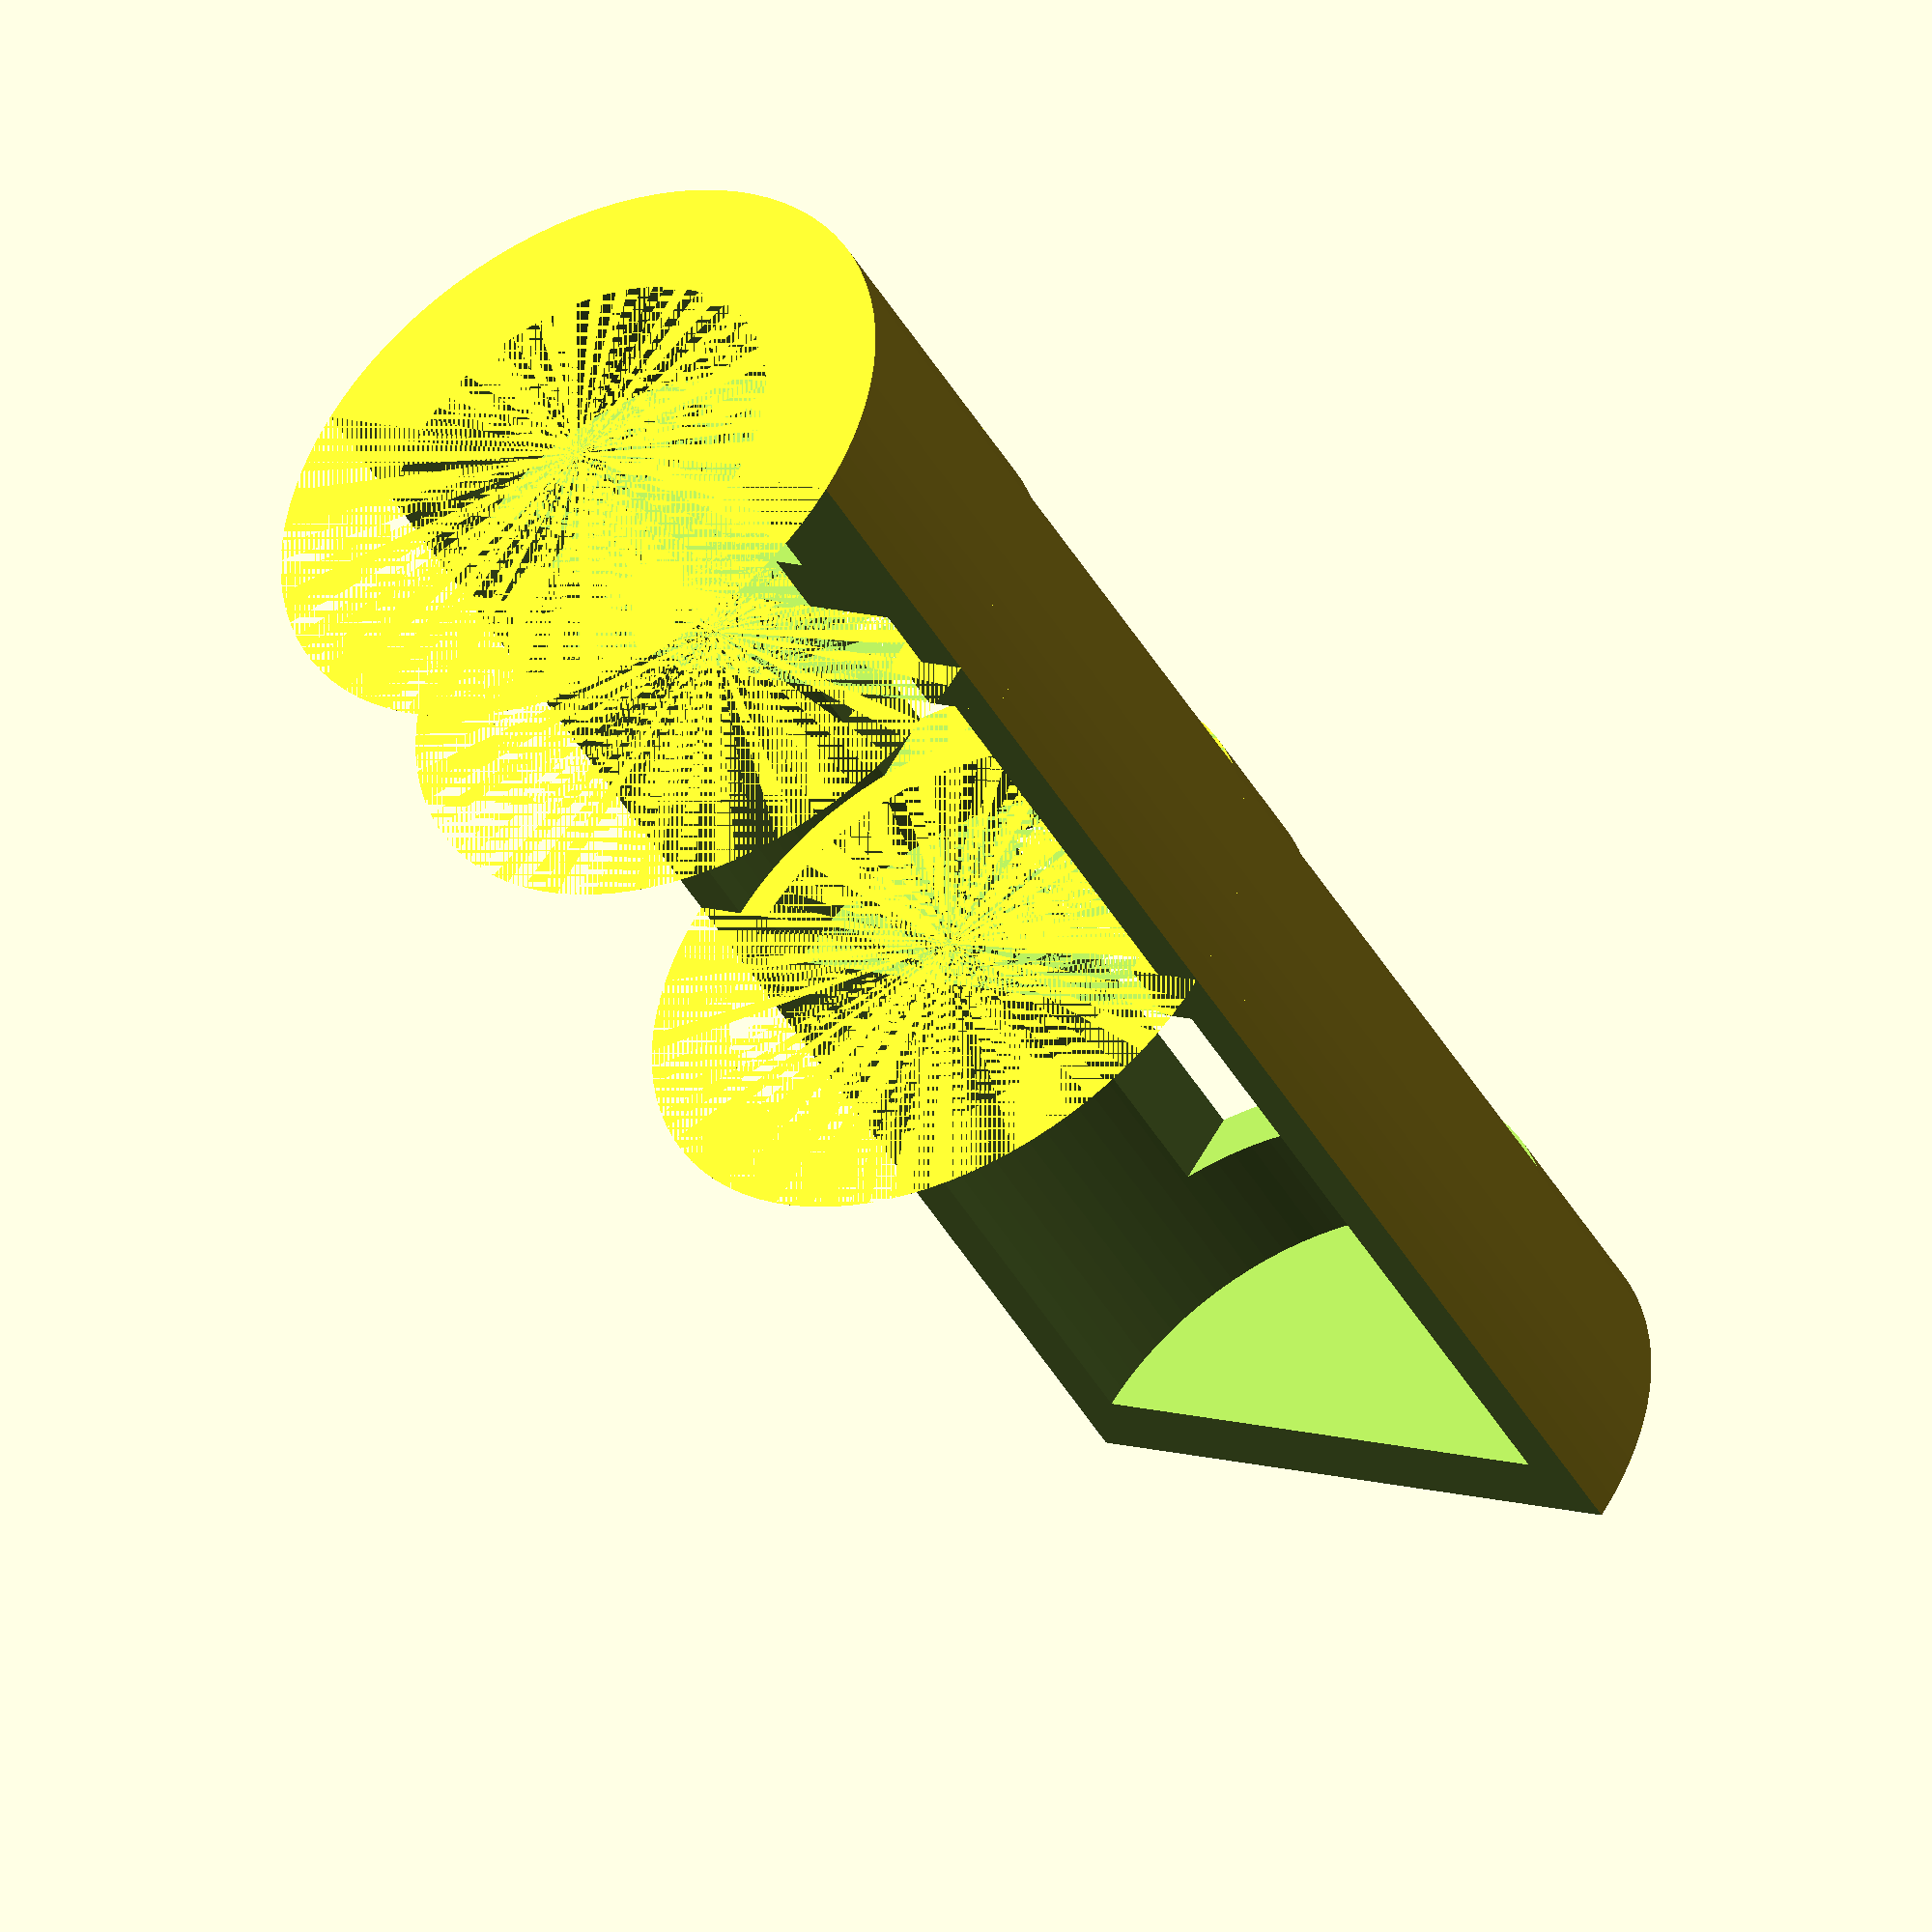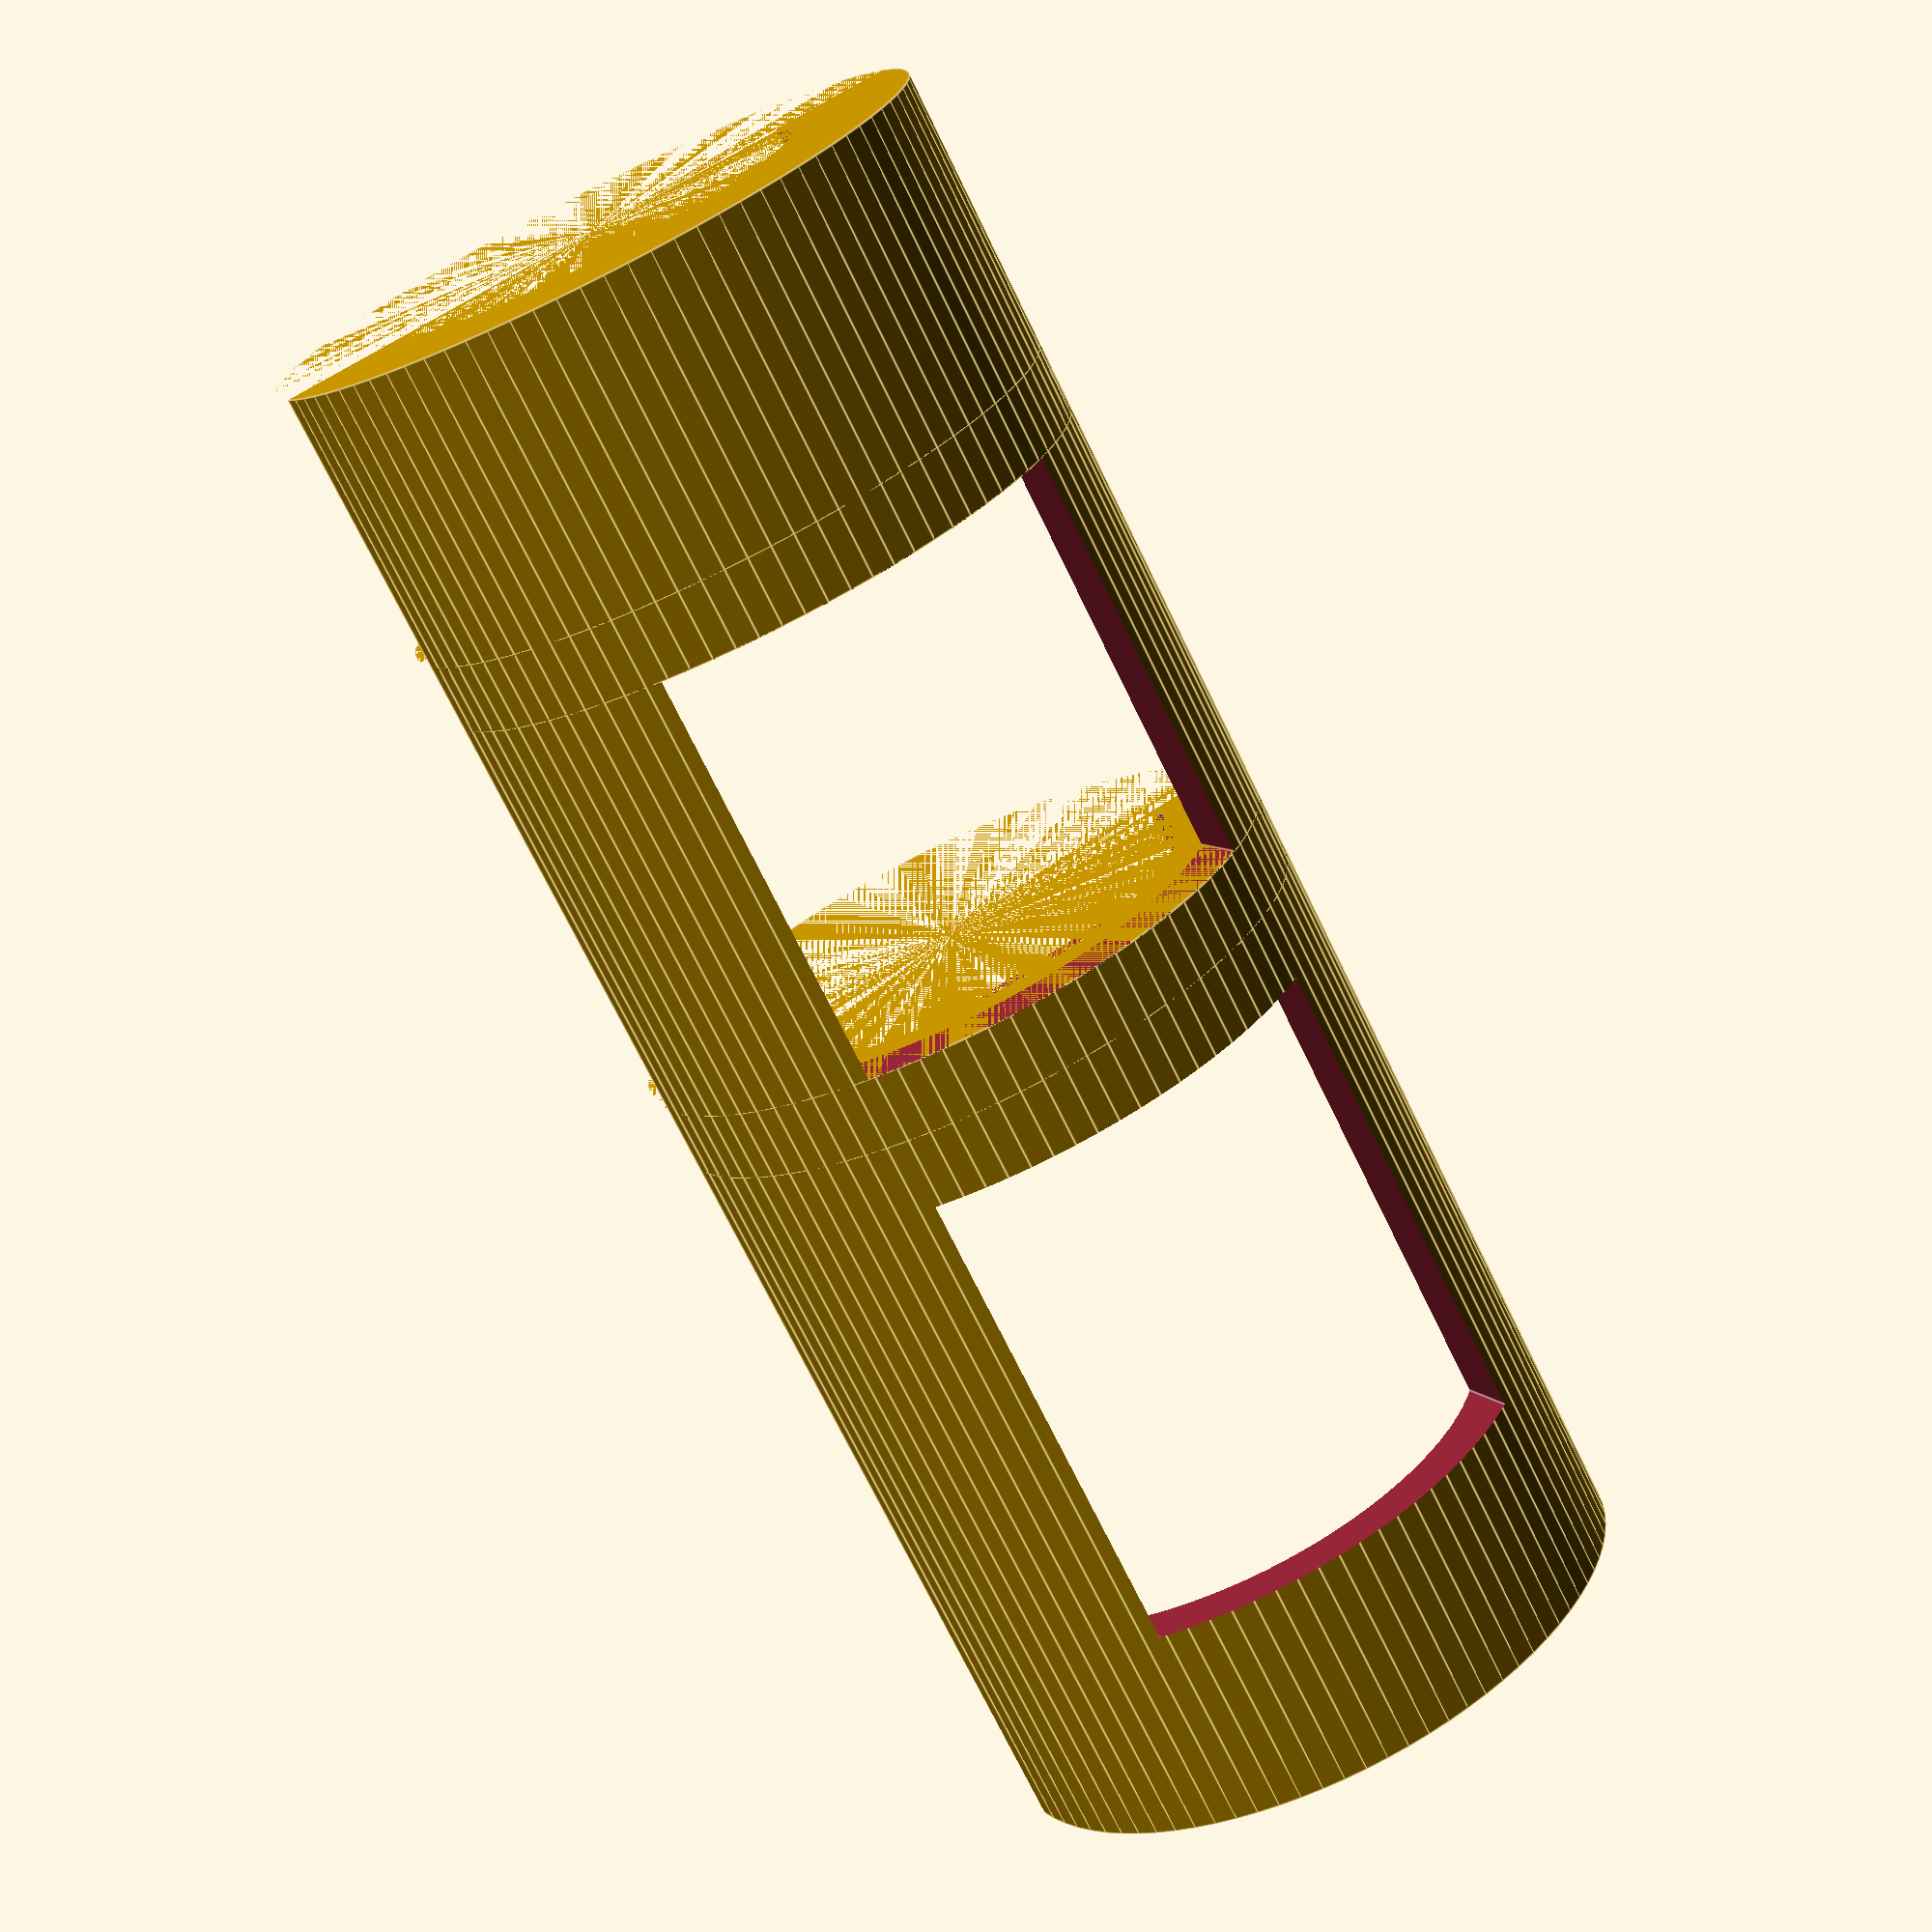
<openscad>
$fn = 90;

DRAW_BOTTOM =  false;
DRAW_TOP = true;
CUTOUT = true;

CASE_D = 9.5;
BATTERY_D = 8.0;
BATTERY_Z = 4.0;
CASE_Z = 40.0;

PASS_0_Z = 22;
PASS_0_DZ = 6;
PASS_0_DX = 6;
PASS_1_Z = 30;
PASS_1_DZ = 7;
PASS_1_DX = 6;

SWITCH_RING_0_Z = 21;
SWITCH_RING_1_Z = 28;
SWITCH_RING_D = 7;

TOP_SPRING_Z = 2.0;

SPRING_Z = 2.0;
SPRING_D = 6.0;
FLOOR_Z  = 1.0;
FLOOR_D  = 5.0;
LED_LIFT_Z = 2.0;

LOWER_Z = LED_LIFT_Z + FLOOR_Z + SPRING_Z + BATTERY_Z * 3;

if (DRAW_BOTTOM) {
    difference() {
        cylinder(h=LOWER_Z, d=CASE_D);

        cylinder(h=LED_LIFT_Z, d=BATTERY_D);
        translate([0, 0, LED_LIFT_Z]) 
            cylinder(h=FLOOR_Z, d=FLOOR_D);
        translate([0, 0, LED_LIFT_Z + FLOOR_Z]) 
            cylinder(h=SPRING_Z, d=SPRING_D);
        translate([0, 0, LED_LIFT_Z + FLOOR_Z + SPRING_Z]) 
            cylinder(h=BATTERY_Z * 3, d=BATTERY_D);

        if (CUTOUT) translate([-20, -20, 0]) cube(size=[40, 20, 100]);
    }
}


if (DRAW_TOP) {
    translate([0, 0, LOWER_Z]) difference() {
        cylinder(h=CASE_Z - LOWER_Z, d=CASE_D);

        cylinder(h=TOP_SPRING_Z, d=SPRING_D);
        translate([0, 0, TOP_SPRING_Z]) 
            cylinder(h=FLOOR_Z, d=FLOOR_D);
        translate([0, 0, TOP_SPRING_Z + FLOOR_Z])
            cylinder(h=CASE_Z - LOWER_Z - TOP_SPRING_Z - FLOOR_Z - FLOOR_Z, d=BATTERY_D);

        translate([0, 0, -LOWER_Z]) {
            translate([-PASS_0_DX/2, -20, PASS_0_Z]) 
                cube(size=[PASS_0_DX, 40, PASS_0_DZ]);
            translate([-PASS_1_DX/2, -20, PASS_1_Z]) 
                cube(size=[PASS_1_DX, 40, PASS_1_DZ]);
        }
        if (CUTOUT) translate([-20, -20, 0]) cube(size=[40, 20, 100]);
    }
    translate([0, 0, SWITCH_RING_0_Z]) {
        difference() {
            cylinder(h=FLOOR_Z, d=CASE_D);
            cylinder(h=FLOOR_Z, d=SWITCH_RING_D);
            if (CUTOUT) translate([-20, -20, 0]) cube(size=[40, 20, 100]);
       }
    }
    translate([0, 0, SWITCH_RING_1_Z]) {
        difference() {
            cylinder(h=FLOOR_Z, d=CASE_D);
            cylinder(h=FLOOR_Z, d=SWITCH_RING_D);
            if (CUTOUT) translate([-20, -20, 0]) cube(size=[40, 20, 100]);
        }
    }
}


 
</openscad>
<views>
elev=45.4 azim=326.4 roll=208.3 proj=o view=wireframe
elev=251.9 azim=24.8 roll=334.1 proj=p view=edges
</views>
